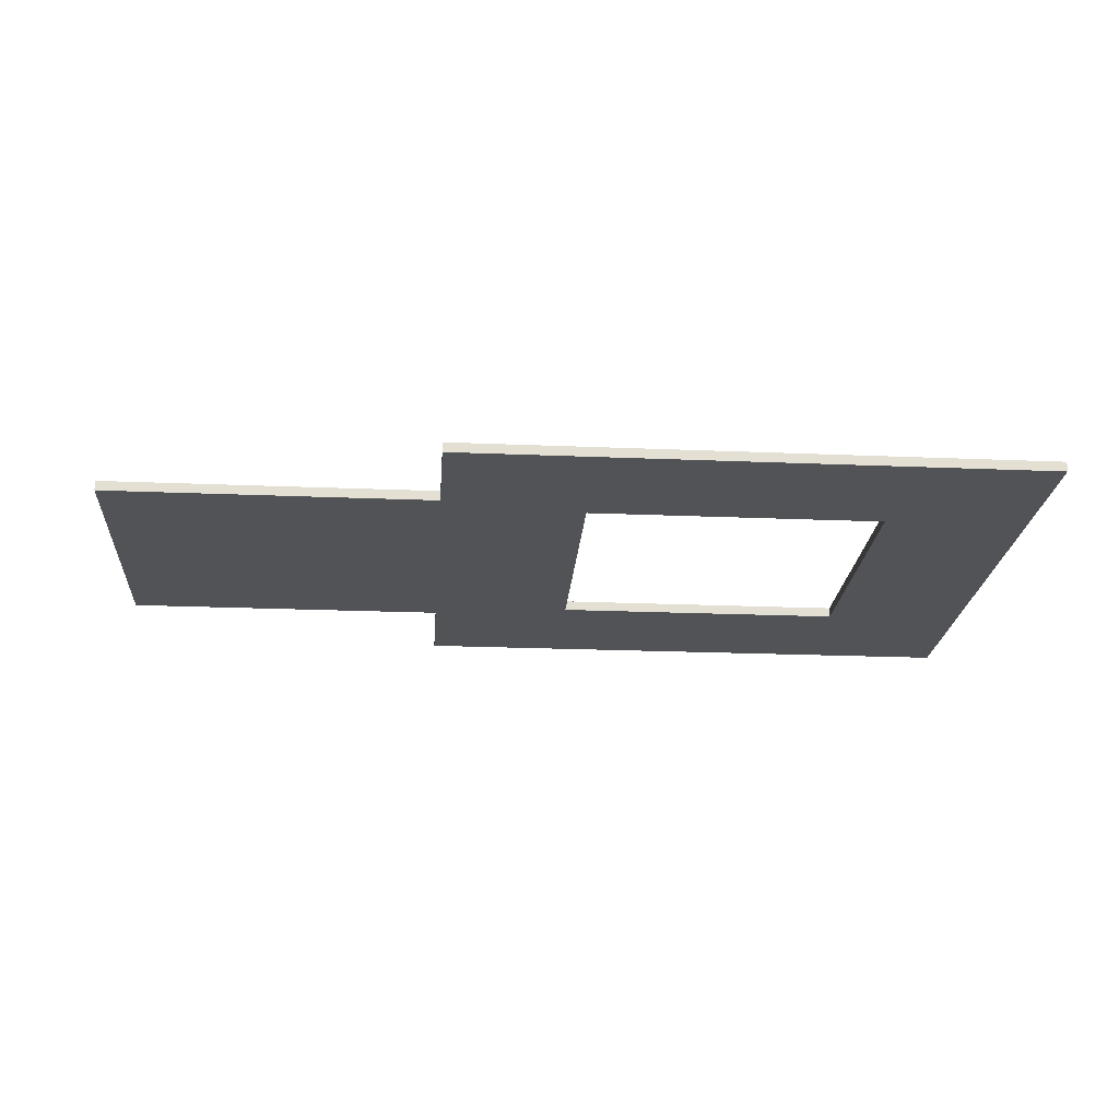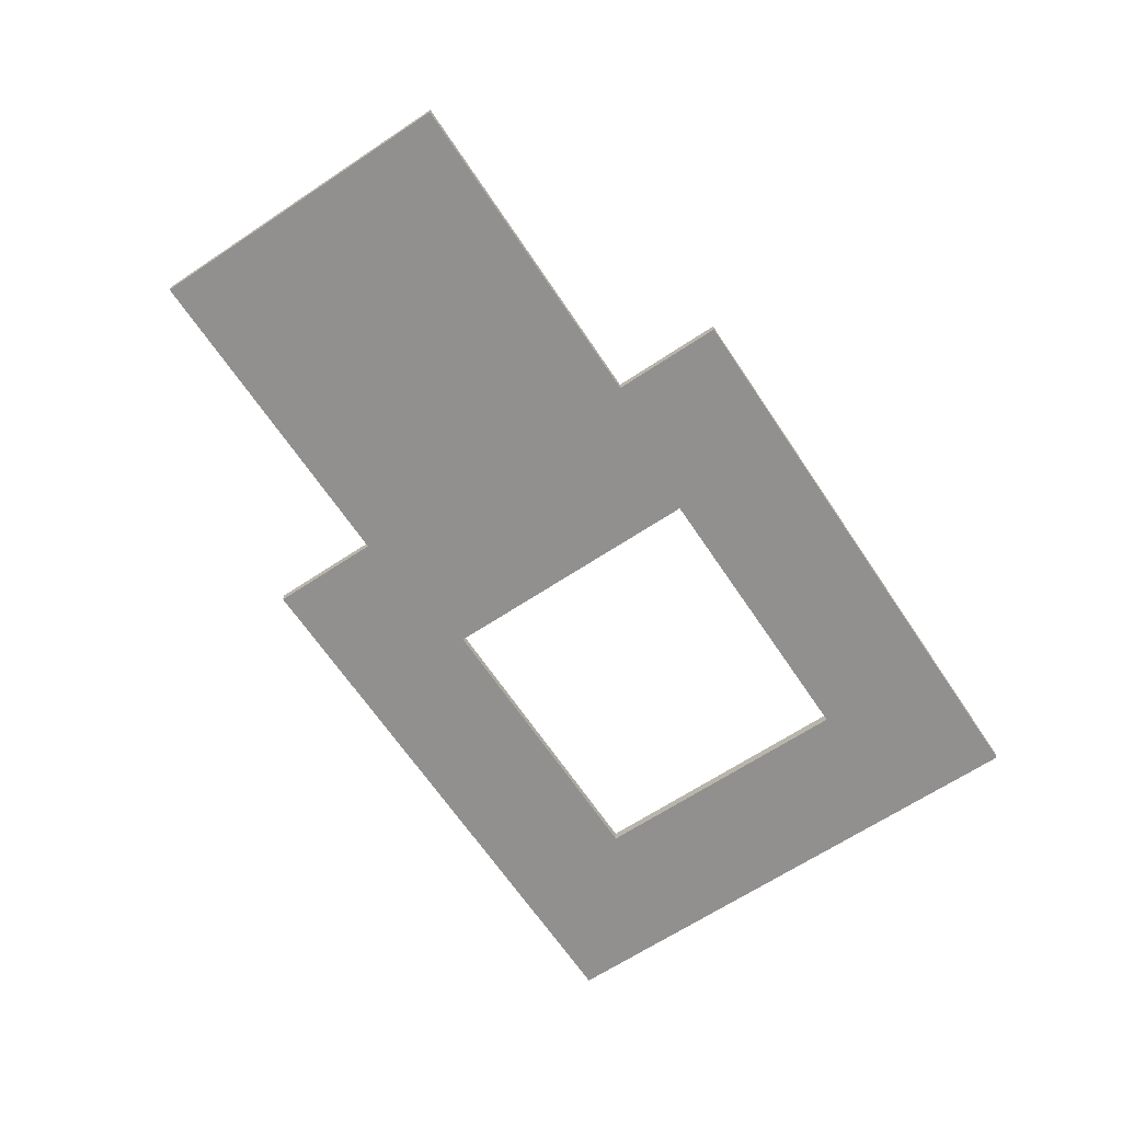
<metadata>
{"format":"obj","ext":"obj","renderer":"f3d","projection":"perspective","resolution":1024,"background":"white","views":[{"elev":-22.0,"azim":-4.2,"up":"+Z"},{"elev":-65.7,"azim":-56.3,"up":"+Z"}]}
</metadata>
<code>
g MikeLayer_CatWalk1
v -7.392 -24.9 -16.27
v -8.639 -24.9 -17
v -8.639 -24.9 -16.27
v -7.392 -24.9 -17
v -16.3 -24.9 -16.27
v -16.3 -24.9 -17
v -17.81 -24.9 -16.27
v -17.81 -24.9 -17
v -0.1972 -24.9 -17
v -0.1972 -24.9 -16.27
v 6.997 -24.9 -17
v 6.997 -24.9 -16.27
v 14.19 -24.9 -17
v 14.19 -24.9 -16.27
v 15.47 -24.9 -16.27
v 15.47 -24.9 -17
v 22.99 -24.9 -17
v 22.99 -24.9 -16.27
v 24.61 -24.9 -17
v 24.61 -24.9 -16.27
v -41.78 -2.258 -16.27
v -41.78 -8.893 -17
v -41.78 -2.258 -17
v -41.78 -8.893 -16.27
v -41.78 4.377 -16.27
v -41.78 4.377 -17
v -41.78 5.751 -16.27
v -41.78 5.751 -17
v -41.78 -15.53 -17
v -41.78 -15.53 -16.27
v -41.78 -16.9 -17
v -41.78 -16.9 -16.27
v -17.81 13.75 -16.27
v -16.3 13.75 -17
v -16.3 13.75 -16.27
v -17.81 13.75 -17
v -8.639 13.75 -16.27
v -8.639 13.75 -17
v -7.392 13.75 -16.27
v -7.392 13.75 -17
v -0.1972 13.75 -16.27
v -0.1972 13.75 -17
v 6.997 13.75 -16.27
v 6.997 13.75 -17
v 14.19 13.75 -16.27
v 14.19 13.75 -17
v 15.47 13.75 -16.27
v 15.47 13.75 -17
v 22.99 13.75 -16.27
v 22.99 13.75 -17
v 24.61 13.75 -17
v 24.61 13.75 -16.27
v -7.392 -8.863 -16.27
v -7.392 -2.288 -17
v -7.392 -8.863 -17
v -7.392 -2.288 -16.27
v -7.392 -15.44 -16.27
v -7.392 -15.44 -17
v -7.392 4.287 -17
v -7.392 4.287 -16.27
v -7.392 -2.288 -16.27
v -8.639 -8.847 -16.27
v -8.639 -2.308 -16.27
v -7.392 -8.863 -16.27
v -8.639 4.232 -16.27
v -7.392 4.287 -16.27
v -7.392 5.643 -16.27
v -8.639 5.533 -16.27
v -8.639 -15.39 -16.27
v -7.392 -15.44 -16.27
v -7.392 -17.11 -16.27
v -8.639 -16.99 -16.27
v -0.1972 -17.11 -16.27
v -0.1972 -15.44 -16.27
v 6.997 -17.11 -16.27
v 6.997 -15.44 -16.27
v 14.19 -17.11 -16.27
v 14.19 -15.44 -16.27
v 15.47 -15.44 -16.27
v 15.47 -17.11 -16.27
v -0.1972 4.287 -16.27
v -0.1972 5.643 -16.27
v 6.997 4.287 -16.27
v 6.997 5.643 -16.27
v 14.19 4.287 -16.27
v 14.19 5.643 -16.27
v 15.47 5.643 -16.27
v 15.47 4.287 -16.27
v 15.47 -8.865 -16.27
v 14.19 -8.865 -16.27
v 15.47 -2.289 -16.27
v 14.19 -2.289 -16.27
v -7.392 -8.863 -17
v -8.639 -2.308 -17
v -8.639 -8.847 -17
v -7.392 -2.288 -17
v -8.639 -15.39 -17
v -7.392 -15.44 -17
v -7.392 -17.11 -17
v -8.639 -16.99 -17
v -8.639 4.232 -17
v -7.392 4.287 -17
v -7.392 5.643 -17
v -8.639 5.533 -17
v -0.1972 5.643 -17
v -0.1972 4.287 -17
v 6.997 5.643 -17
v 6.997 4.287 -17
v 14.19 5.643 -17
v 14.19 4.287 -17
v 15.47 4.287 -17
v 15.47 5.643 -17
v -0.1972 -15.44 -17
v -0.1972 -17.11 -17
v 6.997 -15.44 -17
v 6.997 -17.11 -17
v 14.19 -15.44 -17
v 14.19 -17.11 -17
v 15.47 -17.11 -17
v 15.47 -15.44 -17
v 15.47 -2.289 -17
v 14.19 -2.289 -17
v 15.47 -8.865 -17
v 14.19 -8.865 -17
v 14.19 -8.865 -17
v 14.19 -2.289 -16.27
v 14.19 -8.865 -16.27
v 14.19 -2.289 -17
v 14.19 -15.44 -17
v 14.19 -15.44 -16.27
v 14.19 4.287 -16.27
v 14.19 4.287 -17
v 24.61 -2.289 -17
v 24.61 -8.865 -16.27
v 24.61 -2.289 -16.27
v 24.61 -8.865 -17
v 24.61 4.287 -17
v 24.61 4.287 -16.27
v 24.61 5.643 -17
v 24.61 5.643 -16.27
v 24.61 12.12 -17
v 24.61 12.12 -16.27
v 24.61 13.75 -17
v 24.61 13.75 -16.27
v 24.61 -15.44 -16.27
v 24.61 -15.44 -17
v 24.61 -17.11 -16.27
v 24.61 -17.11 -17
v 24.61 -23.36 -16.27
v 24.61 -23.36 -17
v 24.61 -24.9 -16.27
v 24.61 -24.9 -17
v 24.61 5.643 -16.27
v 22.99 4.287 -16.27
v 22.99 5.643 -16.27
v 24.61 4.287 -16.27
v 24.61 12.12 -16.27
v 22.99 12.12 -16.27
v 24.61 13.75 -16.27
v 22.99 13.75 -16.27
v 15.47 13.75 -16.27
v 15.47 12.12 -16.27
v 14.19 13.75 -16.27
v 14.19 12.12 -16.27
v 6.997 13.75 -16.27
v 6.997 12.12 -16.27
v -0.1972 13.75 -16.27
v -0.1972 12.12 -16.27
v -7.392 13.75 -16.27
v -7.392 12.12 -16.27
v -8.639 12.12 -16.27
v -8.639 13.75 -16.27
v -16.3 12.15 -16.27
v -16.3 13.75 -16.27
v -17.81 12.16 -16.27
v -17.81 5.751 -16.27
v -16.3 5.722 -16.27
v -17.81 13.75 -16.27
v -17.81 4.377 -16.27
v -16.3 4.352 -16.27
v -25.25 5.751 -16.27
v -25.25 4.377 -16.27
v -32.7 5.751 -16.27
v -32.7 4.377 -16.27
v -40.14 5.751 -16.27
v -40.14 4.377 -16.27
v -41.78 4.377 -16.27
v -41.78 5.751 -16.27
v -41.78 -2.258 -16.27
v -40.14 -2.258 -16.27
v -41.78 -8.893 -16.27
v -40.14 -8.893 -16.27
v -41.78 -15.53 -16.27
v -40.14 -15.53 -16.27
v -41.78 -16.9 -16.27
v -40.14 -16.9 -16.27
v -32.7 -16.9 -16.27
v -32.7 -15.53 -16.27
v -25.25 -16.9 -16.27
v -25.25 -15.53 -16.27
v -17.81 -16.9 -16.27
v -17.81 -15.53 -16.27
v -16.3 -16.87 -16.27
v -16.3 -23.37 -16.27
v -17.81 -23.38 -16.27
v -16.3 -24.9 -16.27
v -17.81 -24.9 -16.27
v -8.639 -24.9 -16.27
v -8.639 -23.36 -16.27
v -7.392 -24.9 -16.27
v -7.392 -23.36 -16.27
v -16.3 -15.5 -16.27
v -0.1972 -24.9 -16.27
v -0.1972 -23.36 -16.27
v 6.997 -24.9 -16.27
v 6.997 -23.36 -16.27
v 14.19 -24.9 -16.27
v 14.19 -23.36 -16.27
v 15.47 -23.36 -16.27
v 15.47 -24.9 -16.27
v 22.99 -24.9 -16.27
v 22.99 -23.36 -16.27
v 24.61 -24.9 -16.27
v 24.61 -23.36 -16.27
v 22.99 -17.11 -16.27
v 24.61 -17.11 -16.27
v 24.61 -15.44 -16.27
v 22.99 -15.44 -16.27
v 24.61 -8.865 -16.27
v 22.99 -8.865 -16.27
v 24.61 -2.289 -16.27
v 22.99 -2.289 -16.27
v 24.61 -17.11 -17
v 22.99 -15.44 -17
v 22.99 -17.11 -17
v 24.61 -15.44 -17
v 24.61 -23.36 -17
v 22.99 -23.36 -17
v 24.61 -24.9 -17
v 22.99 -24.9 -17
v 15.47 -24.9 -17
v 15.47 -23.36 -17
v 14.19 -24.9 -17
v 14.19 -23.36 -17
v 6.997 -24.9 -17
v 6.997 -23.36 -17
v -0.1972 -24.9 -17
v -0.1972 -23.36 -17
v -7.392 -24.9 -17
v -7.392 -23.36 -17
v -8.639 -23.36 -17
v -8.639 -24.9 -17
v -16.3 -23.37 -17
v -16.3 -24.9 -17
v -17.81 -23.38 -17
v -17.81 -16.9 -17
v -16.3 -16.87 -17
v -17.81 -24.9 -17
v -17.81 -15.53 -17
v -16.3 -15.5 -17
v -25.25 -16.9 -17
v -25.25 -15.53 -17
v -32.7 -16.9 -17
v -32.7 -15.53 -17
v -40.14 -16.9 -17
v -40.14 -15.53 -17
v -41.78 -15.53 -17
v -41.78 -16.9 -17
v -41.78 -8.893 -17
v -40.14 -8.893 -17
v -41.78 -2.258 -17
v -40.14 -2.258 -17
v -41.78 4.377 -17
v -40.14 4.377 -17
v -41.78 5.751 -17
v -40.14 5.751 -17
v -32.7 5.751 -17
v -32.7 4.377 -17
v -25.25 5.751 -17
v -25.25 4.377 -17
v -17.81 5.751 -17
v -17.81 4.377 -17
v -16.3 5.722 -17
v -16.3 12.15 -17
v -17.81 12.16 -17
v -16.3 13.75 -17
v -17.81 13.75 -17
v -8.639 13.75 -17
v -8.639 12.12 -17
v -7.392 13.75 -17
v -7.392 12.12 -17
v -16.3 4.352 -17
v -0.1972 13.75 -17
v -0.1972 12.12 -17
v 6.997 13.75 -17
v 6.997 12.12 -17
v 14.19 13.75 -17
v 14.19 12.12 -17
v 15.47 12.12 -17
v 15.47 13.75 -17
v 22.99 13.75 -17
v 22.99 12.12 -17
v 24.61 13.75 -17
v 24.61 12.12 -17
v 22.99 5.643 -17
v 24.61 5.643 -17
v 24.61 4.287 -17
v 22.99 4.287 -17
v 24.61 -2.289 -17
v 22.99 -2.289 -17
v 24.61 -8.865 -17
v 22.99 -8.865 -17
v 6.997 -15.44 -16.27
v -0.1972 -15.44 -17
v 6.997 -15.44 -17
v -0.1972 -15.44 -16.27
v 14.19 -15.44 -16.27
v 14.19 -15.44 -17
v -7.392 -15.44 -17
v -7.392 -15.44 -16.27
v 6.997 4.287 -17
v -0.1972 4.287 -16.27
v 6.997 4.287 -16.27
v -0.1972 4.287 -17
v 14.19 4.287 -17
v 14.19 4.287 -16.27
v -7.392 4.287 -16.27
v -7.392 4.287 -17
v -25.25 5.751 -16.27
v -32.7 5.751 -17
v -25.25 5.751 -17
v -32.7 5.751 -16.27
v -17.81 5.751 -16.27
v -17.81 5.751 -17
v -40.14 5.751 -17
v -40.14 5.751 -16.27
v -41.78 5.751 -17
v -41.78 5.751 -16.27
v -25.25 -16.9 -17
v -32.7 -16.9 -16.27
v -25.25 -16.9 -16.27
v -32.7 -16.9 -17
v -17.81 -16.9 -17
v -17.81 -16.9 -16.27
v -40.14 -16.9 -16.27
v -40.14 -16.9 -17
v -41.78 -16.9 -16.27
v -41.78 -16.9 -17
v -17.81 13.75 -16.27
v -17.81 12.16 -17
v -17.81 13.75 -17
v -17.81 12.16 -16.27
v -17.81 5.751 -17
v -17.81 5.751 -16.27
v -17.81 -24.9 -17
v -17.81 -23.38 -16.27
v -17.81 -24.9 -16.27
v -17.81 -23.38 -17
v -17.81 -16.9 -16.27
v -17.81 -16.9 -17
v -25.25 -2.258 -16.27
v -32.7 -8.893 -16.27
v -32.7 -2.258 -16.27
v -25.25 -8.893 -16.27
v -17.81 -2.258 -16.27
v -17.81 -8.893 -16.27
v -16.3 -2.266 -16.27
v -16.3 -8.885 -16.27
v -8.639 -2.308 -16.27
v -8.639 -8.847 -16.27
v -40.14 -8.893 -16.27
v -40.14 -2.258 -16.27
v -25.25 4.377 -16.27
v -32.7 4.377 -16.27
v -32.7 -15.53 -16.27
v -25.25 -15.53 -16.27
v -17.81 -15.53 -16.27
v -16.3 -15.5 -16.27
v -16.3 4.352 -16.27
v -17.81 4.377 -16.27
v -8.639 -15.39 -16.27
v -16.3 -16.87 -16.27
v -8.639 -16.99 -16.27
v -8.639 -23.36 -16.27
v -16.3 -23.37 -16.27
v -7.392 -23.36 -16.27
v -7.392 -17.11 -16.27
v -0.1972 -23.36 -16.27
v -0.1972 -17.11 -16.27
v 6.997 -23.36 -16.27
v 6.997 -17.11 -16.27
v 14.19 -23.36 -16.27
v 14.19 -17.11 -16.27
v 15.47 -17.11 -16.27
v 15.47 -23.36 -16.27
v 22.99 -23.36 -16.27
v 22.99 -17.11 -16.27
v 22.99 -15.44 -16.27
v 15.47 -15.44 -16.27
v 22.99 -8.865 -16.27
v 15.47 -8.865 -16.27
v 22.99 -2.289 -16.27
v 15.47 -2.289 -16.27
v 22.99 4.287 -16.27
v 15.47 4.287 -16.27
v 22.99 5.643 -16.27
v 15.47 5.643 -16.27
v 15.47 12.12 -16.27
v 22.99 12.12 -16.27
v 14.19 12.12 -16.27
v 14.19 5.643 -16.27
v 6.997 12.12 -16.27
v 6.997 5.643 -16.27
v -0.1972 12.12 -16.27
v -0.1972 5.643 -16.27
v -7.392 12.12 -16.27
v -7.392 5.643 -16.27
v -8.639 5.533 -16.27
v -8.639 12.12 -16.27
v -16.3 5.722 -16.27
v -16.3 12.15 -16.27
v -8.639 4.232 -16.27
v -25.25 -8.893 -17
v -32.7 -2.258 -17
v -32.7 -8.893 -17
v -25.25 -2.258 -17
v -17.81 -8.893 -17
v -17.81 -2.258 -17
v -16.3 -8.885 -17
v -16.3 -2.266 -17
v -8.639 -8.847 -17
v -8.639 -2.308 -17
v -40.14 -2.258 -17
v -40.14 -8.893 -17
v -25.25 -15.53 -17
v -32.7 -15.53 -17
v -32.7 4.377 -17
v -25.25 4.377 -17
v -17.81 4.377 -17
v -16.3 4.352 -17
v -16.3 -15.5 -17
v -17.81 -15.53 -17
v -8.639 4.232 -17
v -16.3 5.722 -17
v -8.639 5.533 -17
v -8.639 12.12 -17
v -16.3 12.15 -17
v -7.392 12.12 -17
v -7.392 5.643 -17
v -0.1972 12.12 -17
v -0.1972 5.643 -17
v 6.997 12.12 -17
v 6.997 5.643 -17
v 14.19 12.12 -17
v 14.19 5.643 -17
v 15.47 5.643 -17
v 15.47 12.12 -17
v 22.99 12.12 -17
v 22.99 5.643 -17
v 22.99 4.287 -17
v 15.47 4.287 -17
v 22.99 -2.289 -17
v 15.47 -2.289 -17
v 22.99 -8.865 -17
v 15.47 -8.865 -17
v 22.99 -15.44 -17
v 15.47 -15.44 -17
v 22.99 -17.11 -17
v 15.47 -17.11 -17
v 15.47 -23.36 -17
v 22.99 -23.36 -17
v 14.19 -23.36 -17
v 14.19 -17.11 -17
v 6.997 -23.36 -17
v 6.997 -17.11 -17
v -0.1972 -23.36 -17
v -0.1972 -17.11 -17
v -7.392 -23.36 -17
v -7.392 -17.11 -17
v -8.639 -16.99 -17
v -8.639 -23.36 -17
v -16.3 -16.87 -17
v -16.3 -23.37 -17
v -8.639 -15.39 -17
v -40.14 -15.53 -16.27
v -40.14 4.377 -16.27
v -40.14 4.377 -17
v -40.14 -15.53 -17
g MikeLayer_CatWalk1_0
f 3 2 1
f 4 1 2
f 3 5 2
f 6 2 5
f 5 7 6
f 8 6 7
f 4 9 1
f 10 1 9
f 9 11 10
f 12 10 11
f 11 13 12
f 14 12 13
f 14 13 15
f 16 15 13
f 16 17 15
f 18 15 17
f 17 19 18
f 20 18 19
f 23 22 21
f 24 21 22
f 21 25 23
f 26 23 25
f 25 27 26
f 28 26 27
f 22 29 24
f 30 24 29
f 29 31 30
f 32 30 31
f 35 34 33
f 36 33 34
f 35 37 34
f 38 34 37
f 37 39 38
f 40 38 39
f 39 41 40
f 42 40 41
f 41 43 42
f 44 42 43
f 43 45 44
f 46 44 45
f 45 47 46
f 48 46 47
f 47 49 48
f 50 48 49
f 50 49 51
f 52 51 49
f 55 54 53
f 56 53 54
f 53 57 55
f 58 55 57
f 54 59 56
f 60 56 59
f 63 62 61
f 64 61 62
f 63 61 65
f 66 65 61
f 67 65 66
f 68 65 67
f 62 69 64
f 70 64 69
f 70 69 71
f 69 72 71
f 71 73 70
f 74 70 73
f 73 75 74
f 76 74 75
f 75 77 76
f 78 76 77
f 78 77 79
f 80 79 77
f 66 81 67
f 82 67 81
f 81 83 82
f 84 82 83
f 83 85 84
f 86 84 85
f 86 85 87
f 88 87 85
f 79 89 78
f 90 78 89
f 89 91 90
f 92 90 91
f 85 92 88
f 91 88 92
f 95 94 93
f 96 93 94
f 95 93 97
f 98 97 93
f 99 97 98
f 100 97 99
f 94 101 96
f 102 96 101
f 102 101 103
f 101 104 103
f 103 105 102
f 106 102 105
f 105 107 106
f 108 106 107
f 107 109 108
f 110 108 109
f 110 109 111
f 112 111 109
f 98 113 99
f 114 99 113
f 113 115 114
f 116 114 115
f 115 117 116
f 118 116 117
f 118 117 119
f 120 119 117
f 111 121 110
f 122 110 121
f 121 123 122
f 124 122 123
f 117 124 120
f 123 120 124
f 127 126 125
f 128 125 126
f 125 129 127
f 130 127 129
f 126 131 128
f 132 128 131
f 135 134 133
f 136 133 134
f 133 137 135
f 138 135 137
f 137 139 138
f 140 138 139
f 139 141 140
f 142 140 141
f 141 143 142
f 144 142 143
f 134 145 136
f 146 136 145
f 145 147 146
f 148 146 147
f 147 149 148
f 150 148 149
f 149 151 150
f 152 150 151
f 155 154 153
f 156 153 154
f 153 157 155
f 158 155 157
f 157 159 158
f 160 158 159
f 160 161 158
f 162 158 161
f 161 163 162
f 164 162 163
f 163 165 164
f 166 164 165
f 165 167 166
f 168 166 167
f 167 169 168
f 170 168 169
f 170 169 171
f 172 171 169
f 171 172 173
f 174 173 172
f 173 174 175
f 175 176 173
f 177 173 176
f 178 175 174
f 176 179 177
f 180 177 179
f 176 181 179
f 182 179 181
f 181 183 182
f 184 182 183
f 183 185 184
f 186 184 185
f 186 185 187
f 188 187 185
f 187 189 186
f 190 186 189
f 189 191 190
f 192 190 191
f 191 193 192
f 194 192 193
f 193 195 194
f 196 194 195
f 196 197 194
f 198 194 197
f 197 199 198
f 200 198 199
f 199 201 200
f 202 200 201
f 201 203 202
f 203 201 204
f 205 204 201
f 204 205 206
f 207 206 205
f 206 208 204
f 209 204 208
f 208 210 209
f 211 209 210
f 212 202 203
f 210 213 211
f 214 211 213
f 213 215 214
f 216 214 215
f 215 217 216
f 218 216 217
f 218 217 219
f 220 219 217
f 220 221 219
f 222 219 221
f 221 223 222
f 224 222 223
f 222 224 225
f 226 225 224
f 226 227 225
f 228 225 227
f 227 229 228
f 230 228 229
f 229 231 230
f 232 230 231
f 231 156 232
f 154 232 156
f 235 234 233
f 236 233 234
f 233 237 235
f 238 235 237
f 237 239 238
f 240 238 239
f 240 241 238
f 242 238 241
f 241 243 242
f 244 242 243
f 243 245 244
f 246 244 245
f 245 247 246
f 248 246 247
f 247 249 248
f 250 248 249
f 250 249 251
f 252 251 249
f 251 252 253
f 254 253 252
f 253 254 255
f 255 256 253
f 257 253 256
f 258 255 254
f 256 259 257
f 260 257 259
f 256 261 259
f 262 259 261
f 261 263 262
f 264 262 263
f 263 265 264
f 266 264 265
f 266 265 267
f 268 267 265
f 267 269 266
f 270 266 269
f 269 271 270
f 272 270 271
f 271 273 272
f 274 272 273
f 273 275 274
f 276 274 275
f 276 277 274
f 278 274 277
f 277 279 278
f 280 278 279
f 279 281 280
f 282 280 281
f 281 283 282
f 283 281 284
f 285 284 281
f 284 285 286
f 287 286 285
f 286 288 284
f 289 284 288
f 288 290 289
f 291 289 290
f 292 282 283
f 290 293 291
f 294 291 293
f 293 295 294
f 296 294 295
f 295 297 296
f 298 296 297
f 298 297 299
f 300 299 297
f 300 301 299
f 302 299 301
f 301 303 302
f 304 302 303
f 302 304 305
f 306 305 304
f 306 307 305
f 308 305 307
f 307 309 308
f 310 308 309
f 309 311 310
f 312 310 311
f 311 236 312
f 234 312 236
f 315 314 313
f 316 313 314
f 313 317 315
f 318 315 317
f 314 319 316
f 320 316 319
f 323 322 321
f 324 321 322
f 321 325 323
f 326 323 325
f 322 327 324
f 328 324 327
f 331 330 329
f 332 329 330
f 329 333 331
f 334 331 333
f 330 335 332
f 336 332 335
f 335 337 336
f 338 336 337
f 341 340 339
f 342 339 340
f 339 343 341
f 344 341 343
f 340 345 342
f 346 342 345
f 345 347 346
f 348 346 347
f 351 350 349
f 352 349 350
f 350 353 352
f 354 352 353
f 357 356 355
f 358 355 356
f 356 359 358
f 360 358 359
g MikeLayer_CatWalk1_1
f 363 362 361
f 364 361 362
f 361 364 365
f 366 365 364
f 365 366 367
f 368 367 366
f 367 368 369
f 370 369 368
f 362 363 371
f 372 371 363
f 361 373 363
f 374 363 373
f 363 374 372
f 362 375 364
f 376 364 375
f 364 376 366
f 366 377 368
f 377 366 376
f 378 368 377
f 367 379 365
f 380 365 379
f 378 381 368
f 370 368 381
f 382 381 378
f 381 382 383
f 383 382 384
f 385 384 382
f 384 386 383
f 387 383 386
f 373 361 380
f 365 380 361
f 386 388 387
f 389 387 388
f 388 390 389
f 391 389 390
f 390 392 391
f 393 391 392
f 393 392 394
f 395 394 392
f 395 396 394
f 397 394 396
f 397 398 394
f 399 394 398
f 398 400 399
f 401 399 400
f 400 402 401
f 403 401 402
f 402 404 403
f 405 403 404
f 404 406 405
f 407 405 406
f 407 406 408
f 409 408 406
f 408 410 407
f 411 407 410
f 410 412 411
f 413 411 412
f 412 414 413
f 415 413 414
f 414 416 415
f 417 415 416
f 417 416 418
f 419 418 416
f 418 419 420
f 421 420 419
f 422 418 420
f 420 379 422
f 379 367 422
f 369 422 367
f 425 424 423
f 426 423 424
f 423 426 427
f 428 427 426
f 427 428 429
f 430 429 428
f 429 430 431
f 432 431 430
f 424 425 433
f 434 433 425
f 423 435 425
f 436 425 435
f 425 436 434
f 424 437 426
f 438 426 437
f 426 438 428
f 428 439 430
f 439 428 438
f 440 430 439
f 429 441 427
f 442 427 441
f 440 443 430
f 432 430 443
f 444 443 440
f 443 444 445
f 445 444 446
f 447 446 444
f 446 448 445
f 449 445 448
f 435 423 442
f 427 442 423
f 448 450 449
f 451 449 450
f 450 452 451
f 453 451 452
f 452 454 453
f 455 453 454
f 455 454 456
f 457 456 454
f 457 458 456
f 459 456 458
f 459 460 456
f 461 456 460
f 460 462 461
f 463 461 462
f 462 464 463
f 465 463 464
f 464 466 465
f 467 465 466
f 466 468 467
f 469 467 468
f 469 468 470
f 471 470 468
f 470 472 469
f 473 469 472
f 472 474 473
f 475 473 474
f 474 476 475
f 477 475 476
f 476 478 477
f 479 477 478
f 479 478 480
f 481 480 478
f 480 481 482
f 483 482 481
f 484 480 482
f 482 441 484
f 441 429 484
f 431 484 429
f 375 362 485
f 371 485 362
f 486 372 374
f 437 424 487
f 433 487 424
f 488 434 436

</code>
